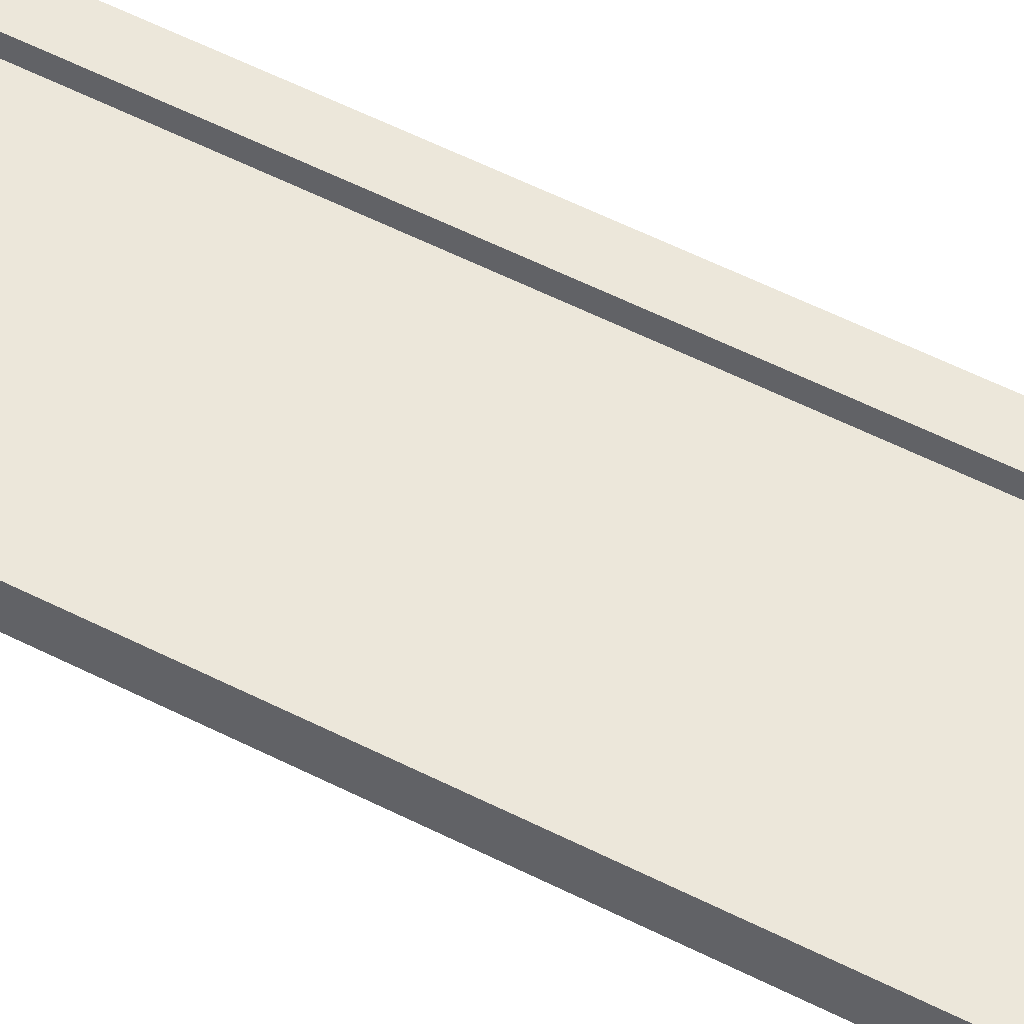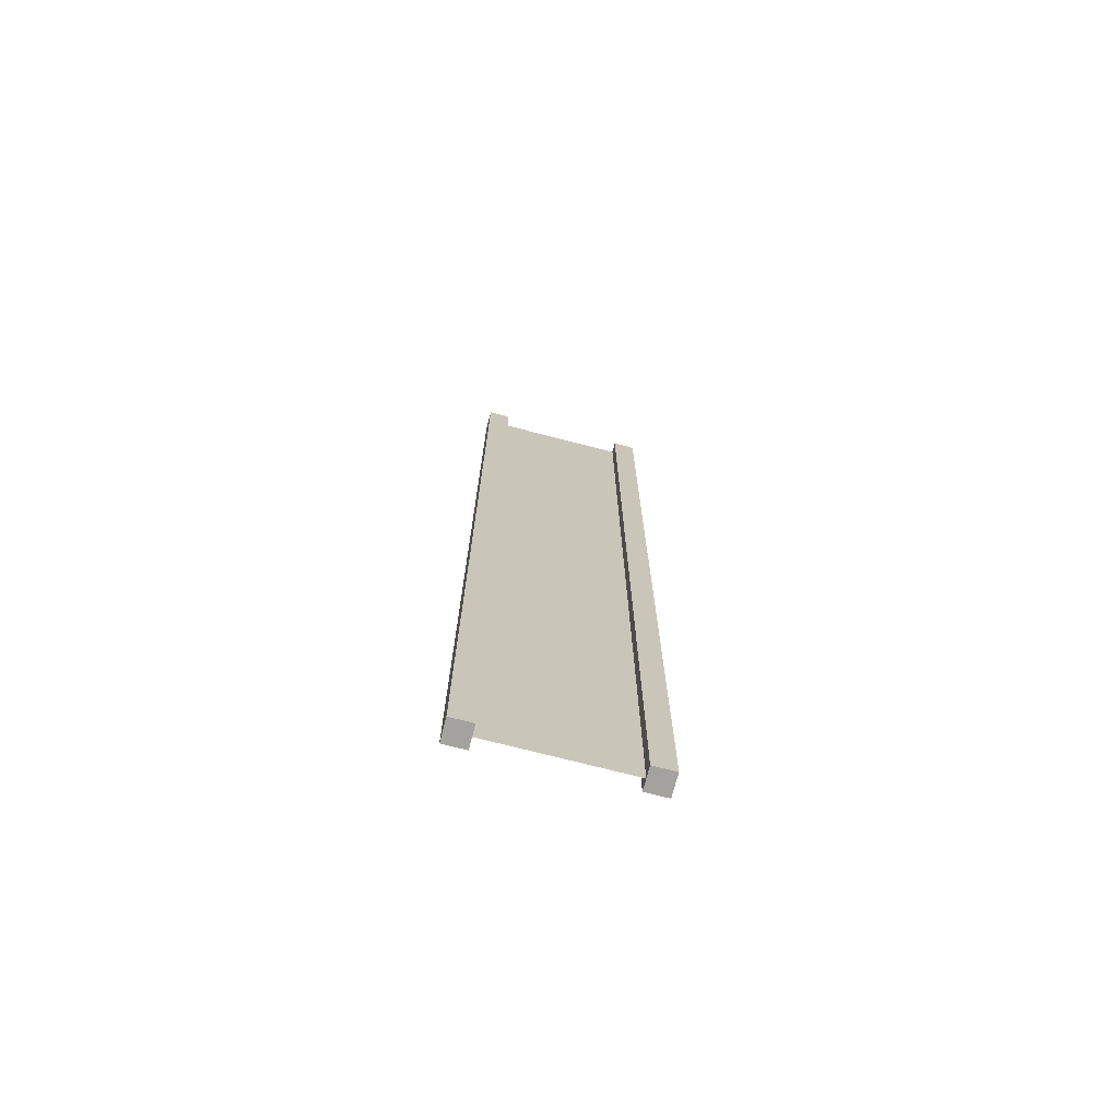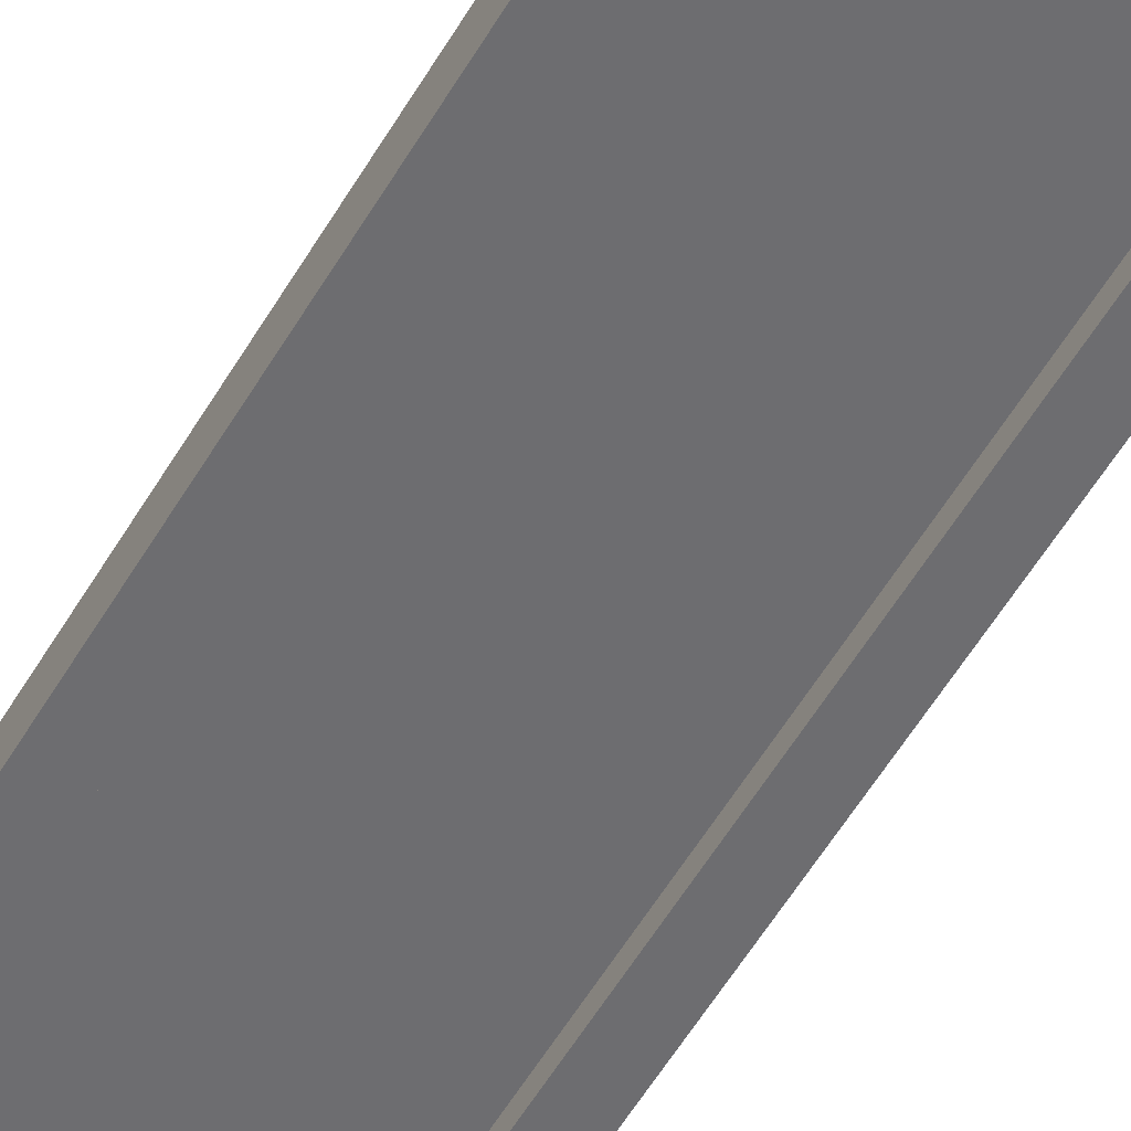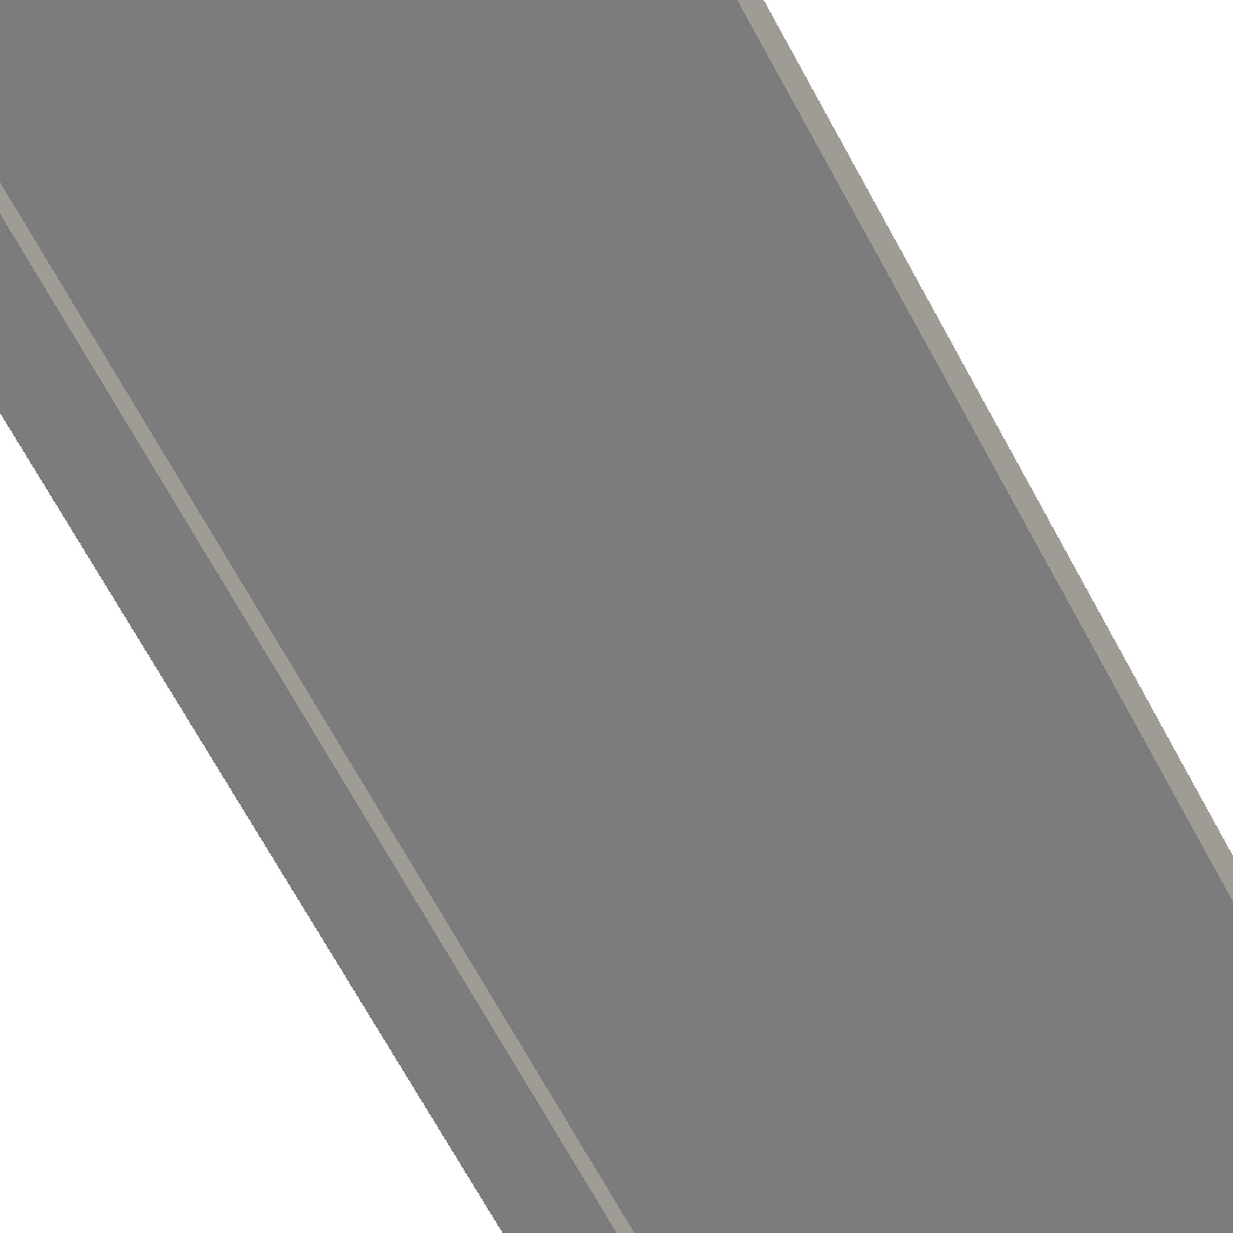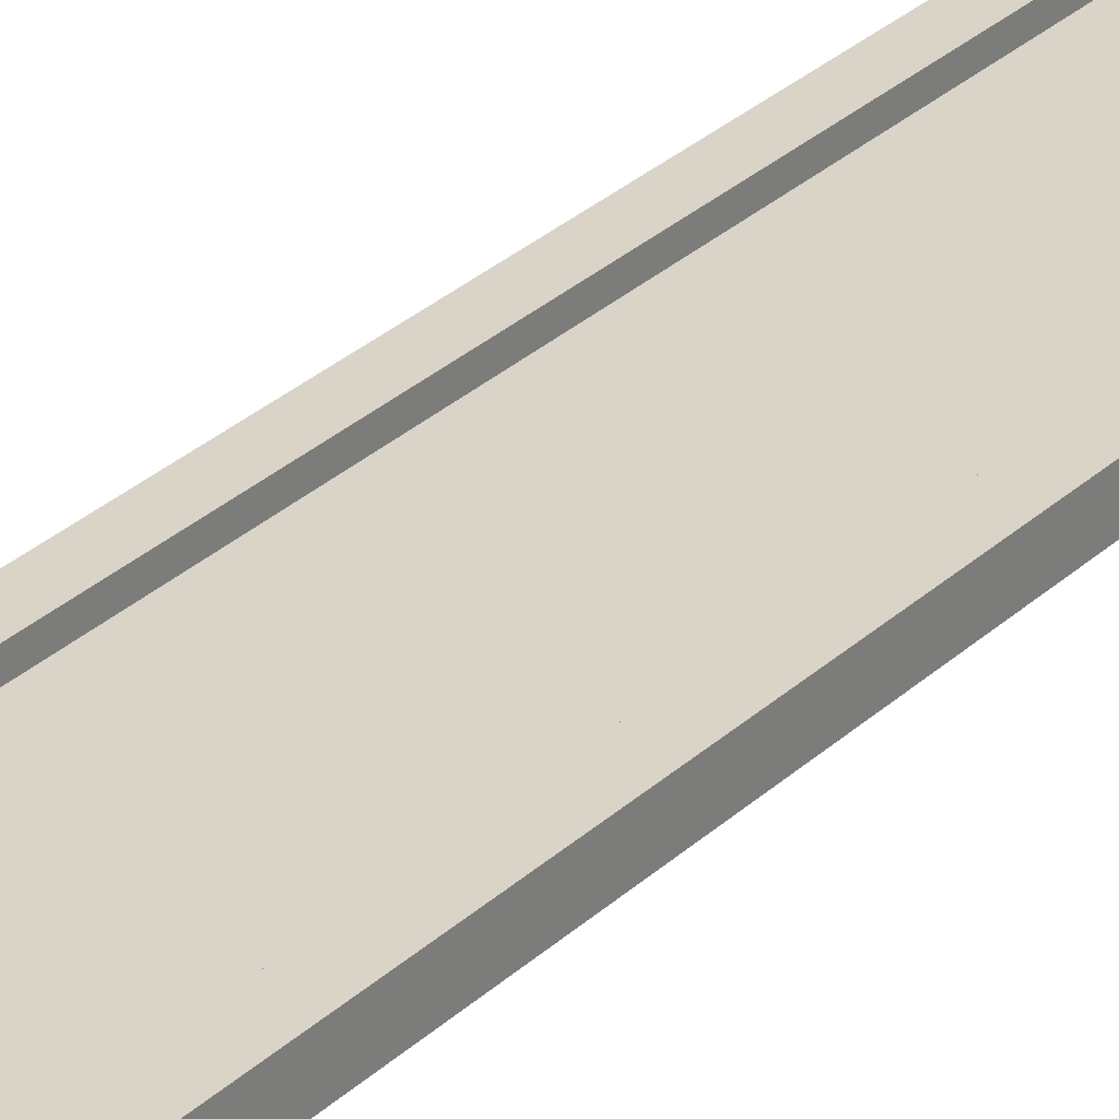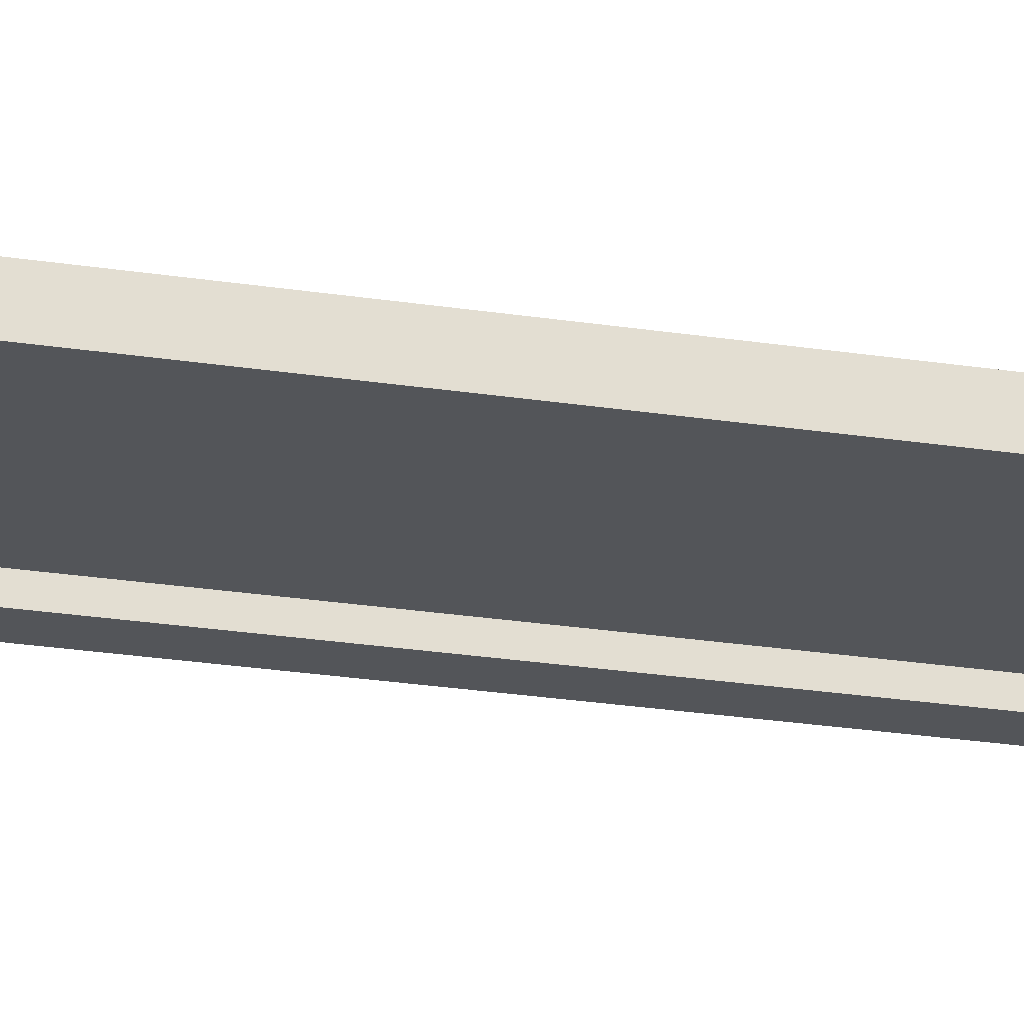
<metadata>
{"format":"obj","ext":"obj","renderer":"f3d","projection":"perspective","resolution":1024,"background":"white","views":[{"elev":52.0,"azim":119.3,"up":"+Z"},{"elev":-72.5,"azim":-14.5,"up":"+Y"},{"elev":-54.1,"azim":150.5,"up":"+Z"},{"elev":-58.8,"azim":-153.6,"up":"+Z"},{"elev":28.6,"azim":-144.1,"up":"+Z"},{"elev":-24.3,"azim":75.4,"up":"+Z"}]}
</metadata>
<code>
g pb_Mesh-208896
v -0.75 -4 0.25
v -1 -4 0.25
v -0.75 7 0.25
v -1 7 0.25
v -1 -4 0.25
v -1 -4 -1.788e-07
v -1 7 0.25
v -1 7 -1.788e-07
v -1 -4 -1.788e-07
v -0.75 -4 1.49e-08
v -1 7 -1.788e-07
v -0.75 7 1.49e-08
v 1 -4 6.557e-07
v 1 -4 0.25
v 1 7 6.557e-07
v 1 7 0.25
v -0.75 7 0.25
v -1 7 0.25
v -0.75 7 1.49e-08
v -1 7 -1.788e-07
v -0.75 -4 1.49e-08
v -1 -4 -1.788e-07
v -0.75 -4 0.25
v -1 -4 0.25
v 0.75 -4 4.619e-07
v 0.75 -4 0.25
v 1 -4 6.557e-07
v 1 -4 0.25
v 0.75 7 4.619e-07
v 0.75 -4 4.619e-07
v 1 7 6.557e-07
v 1 -4 6.557e-07
v 0.75 -4 0.25
v 0.75 7 0.25
v 1 -4 0.25
v 1 7 0.25
v 0.75 7 0.25
v 0.75 7 4.619e-07
v 1 7 0.25
v 1 7 6.557e-07
v -0.75 -4 0.25
v -0.75 7 0.25
v -0.75 -4 1.49e-08
v -0.75 7 1.49e-08
v 0.75 7 0.25
v 0.75 -4 0.25
v 0.75 7 4.619e-07
v 0.75 -4 4.619e-07
v -0.75 -4 0.125
v -0.75 7 0.125
v 0.75 -4 0.125
v 0.75 7 0.125
g pb_Mesh-208896_0
f 3 2 1
f 3 4 2
f 7 6 5
f 7 8 6
f 11 10 9
f 11 12 10
f 15 14 13
f 15 16 14
f 19 18 17
f 19 20 18
f 23 22 21
f 23 24 22
f 27 26 25
f 27 28 26
f 31 30 29
f 31 32 30
f 35 34 33
f 35 36 34
f 39 38 37
f 39 40 38
f 43 42 41
f 43 44 42
f 47 46 45
f 47 48 46
g pb_Mesh-208896_1
f 51 50 49
f 51 52 50

</code>
